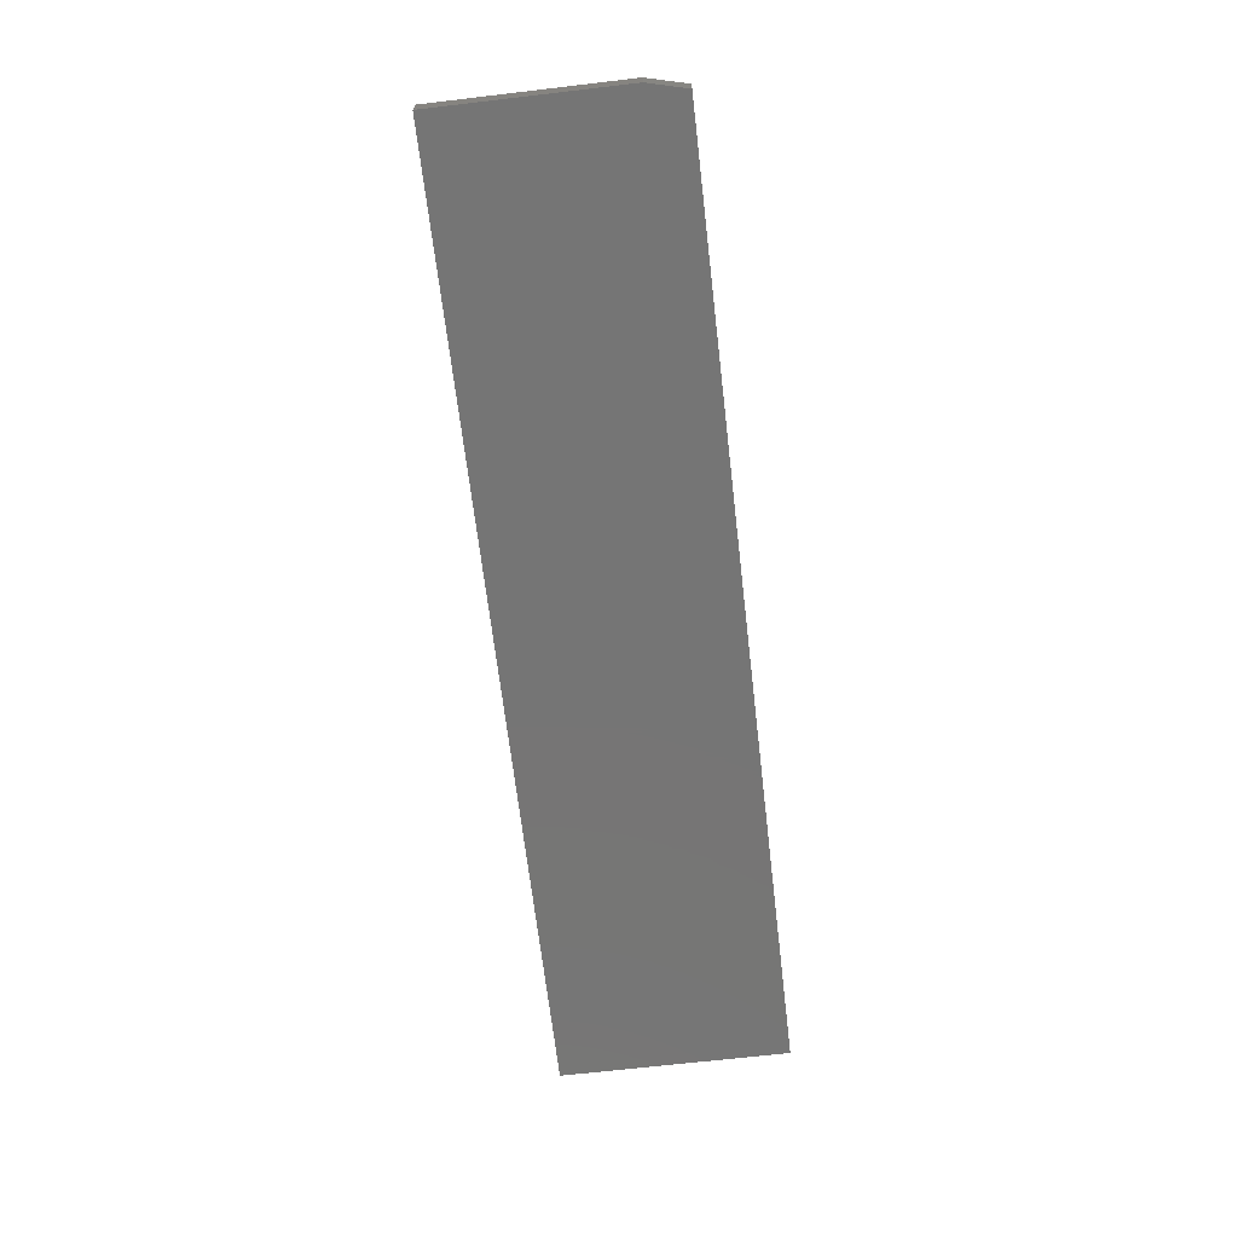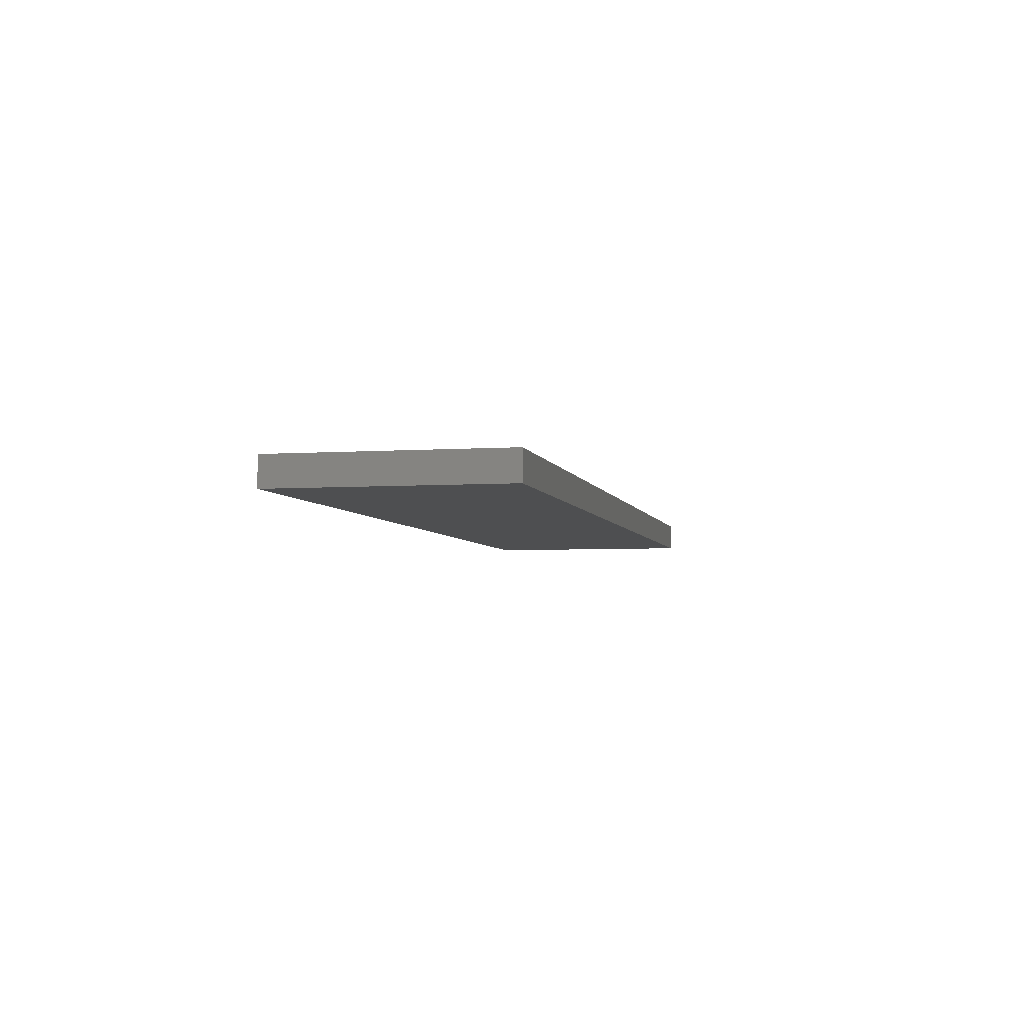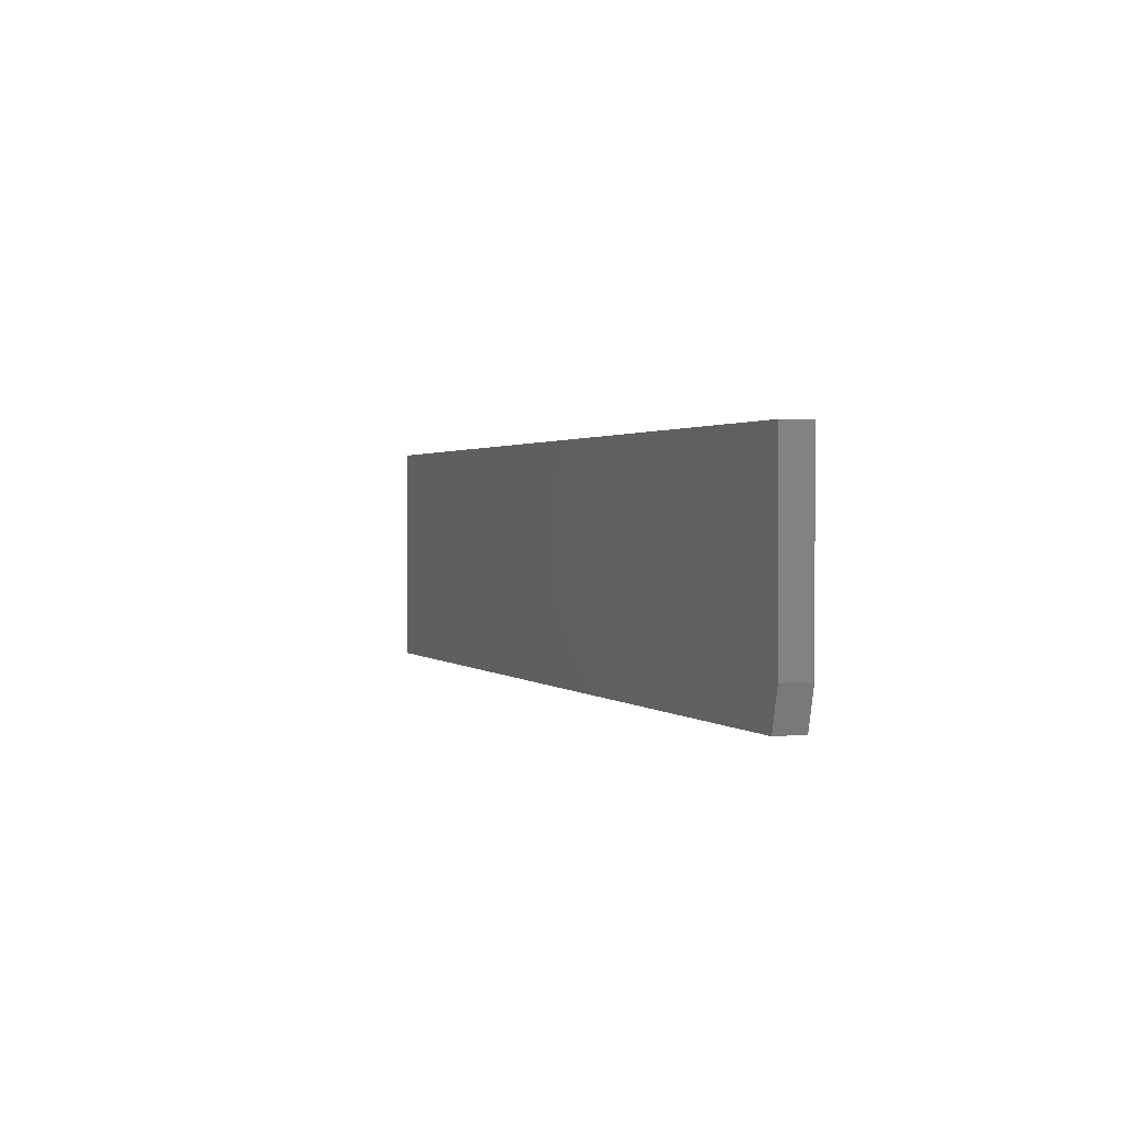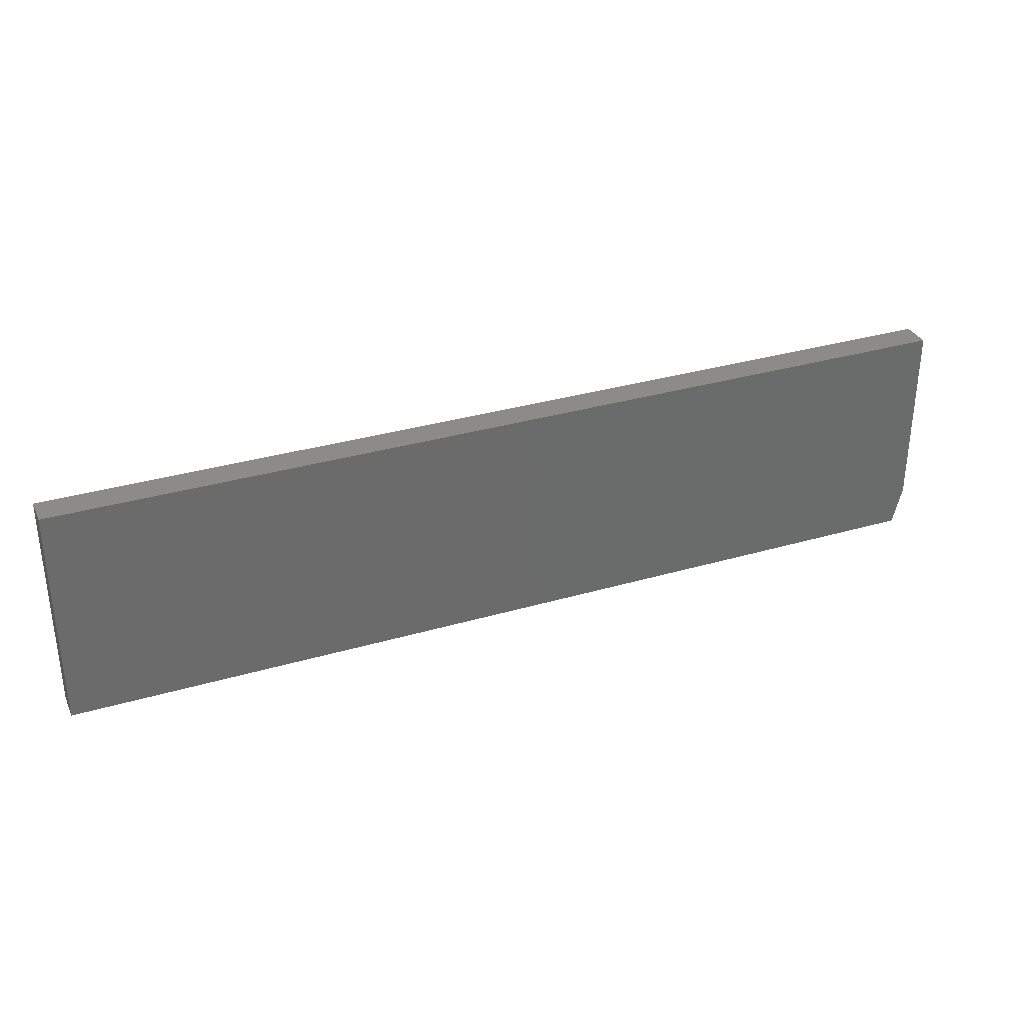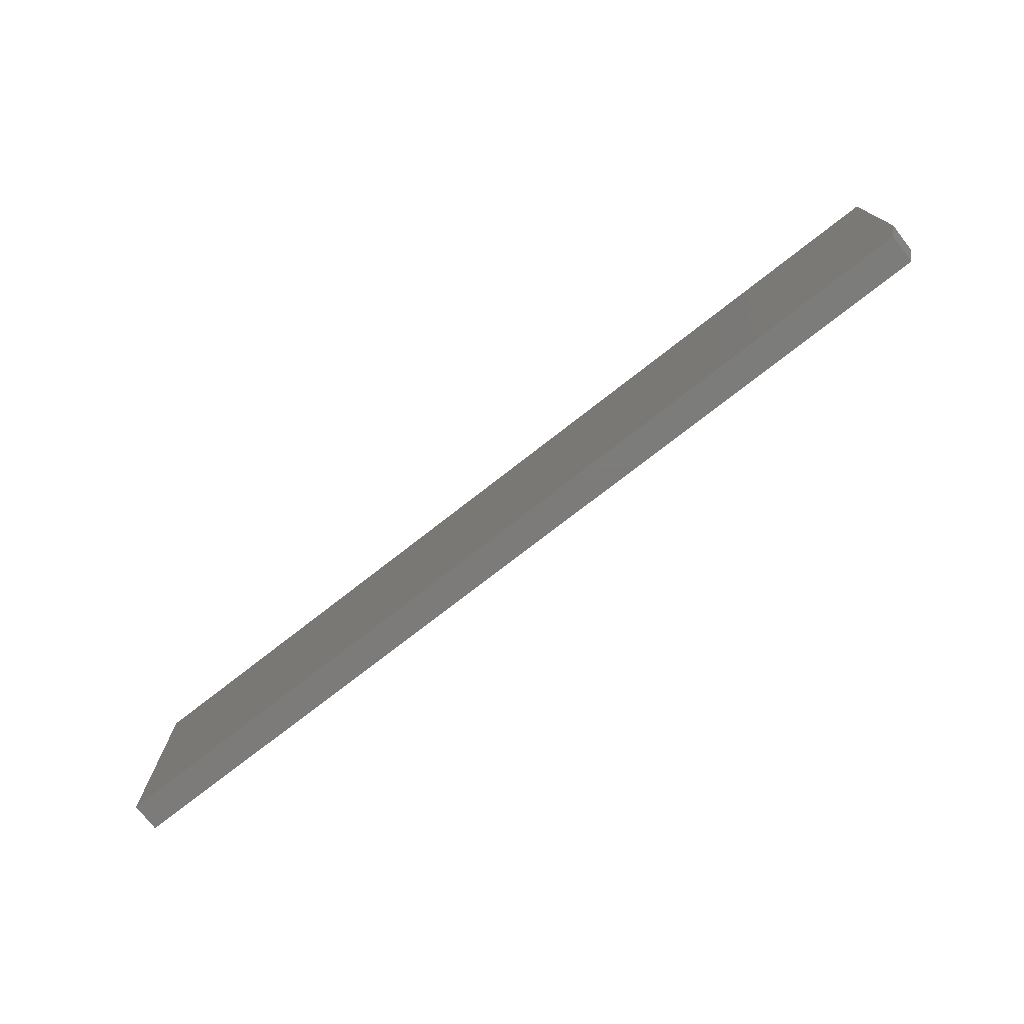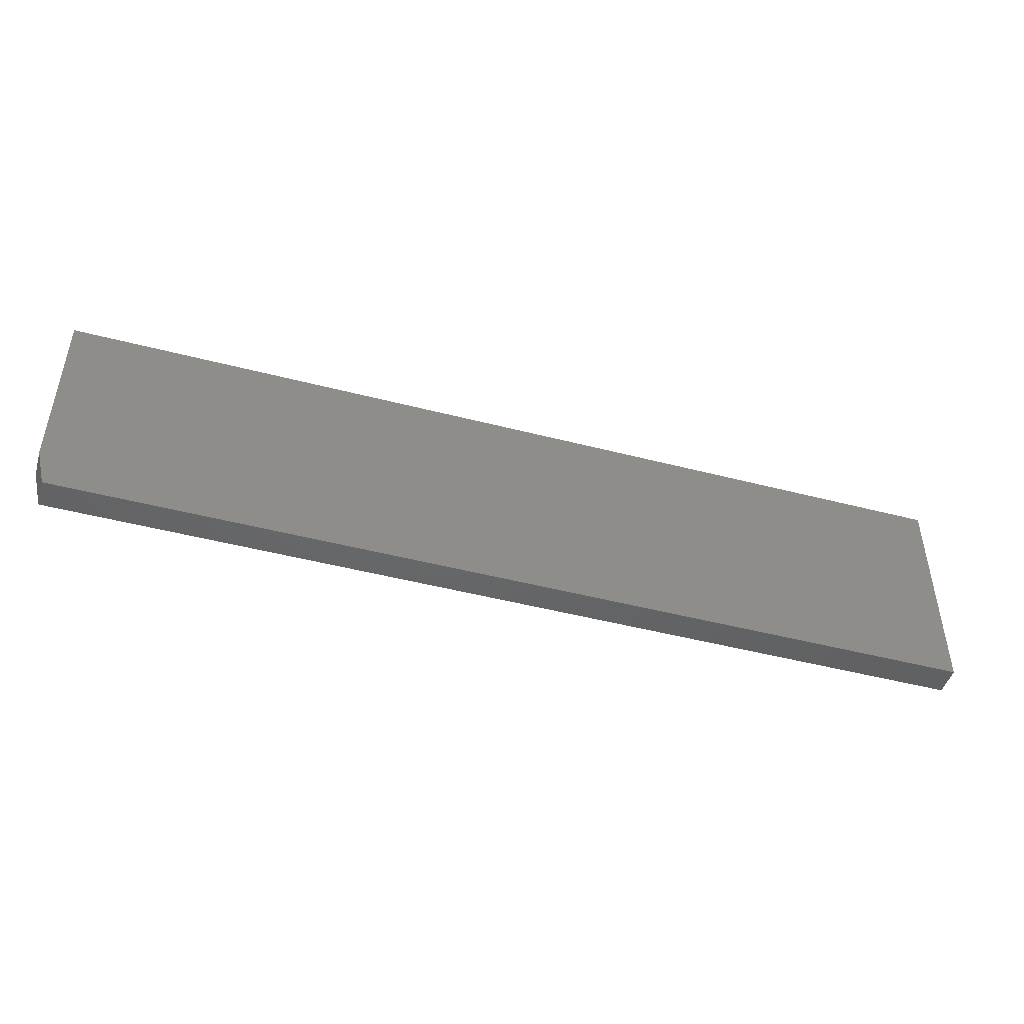
<metadata>
{"format":"stl","ext":"stl","renderer":"f3d","projection":"perspective","resolution":1024,"background":"white","views":[{"elev":-67.7,"azim":-83.3,"up":"+Z"},{"elev":-4.5,"azim":102.6,"up":"+Z"},{"elev":1.4,"azim":-110.8,"up":"+Y"},{"elev":32.7,"azim":157.9,"up":"+Y"},{"elev":-75.0,"azim":-142.0,"up":"+Y"},{"elev":-46.8,"azim":-16.5,"up":"+Y"}]}
</metadata>
<code>
# stl→obj: 10 verts, 16 faces
v 0 0.001891 0.02344
v -0.75 0.001891 0.02344
v 0 -0.1797 0.02344
v -0.75 -0.1484 0.02344
v -0.7422 -0.1797 0.02344
v -0.7422 -0.1797 0
v -0.75 -0.1484 0
v 0 -0.1797 0
v -0.75 0.001891 0
v 0 0.001891 0
f 1 2 3
f 3 2 4
f 3 4 5
f 6 7 8
f 8 7 9
f 8 9 10
f 2 9 4
f 4 9 7
f 5 6 3
f 3 6 8
f 5 4 6
f 6 4 7
f 1 10 2
f 2 10 9
f 3 8 1
f 1 8 10

</code>
